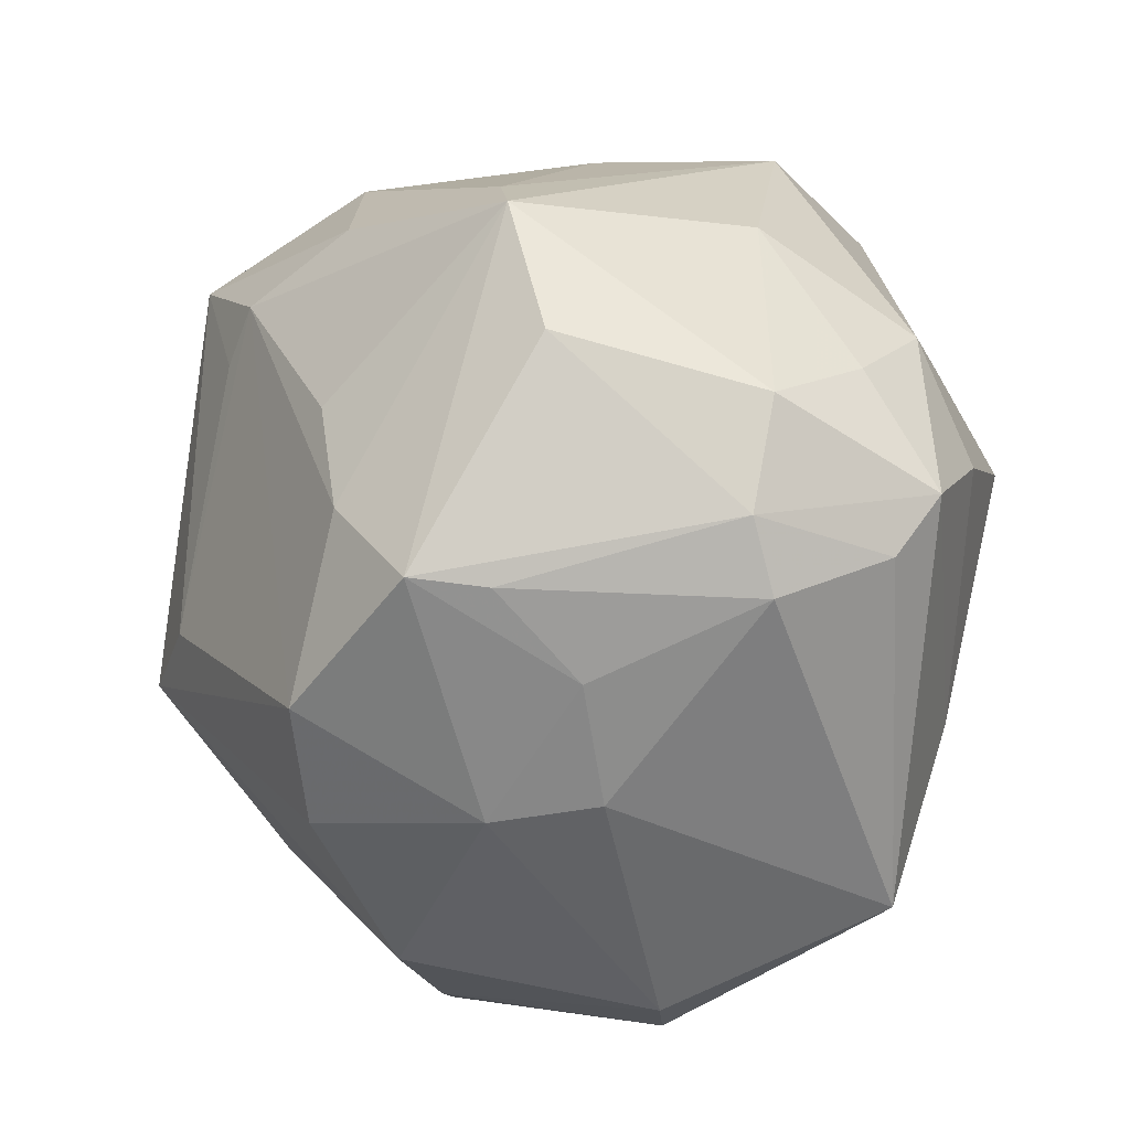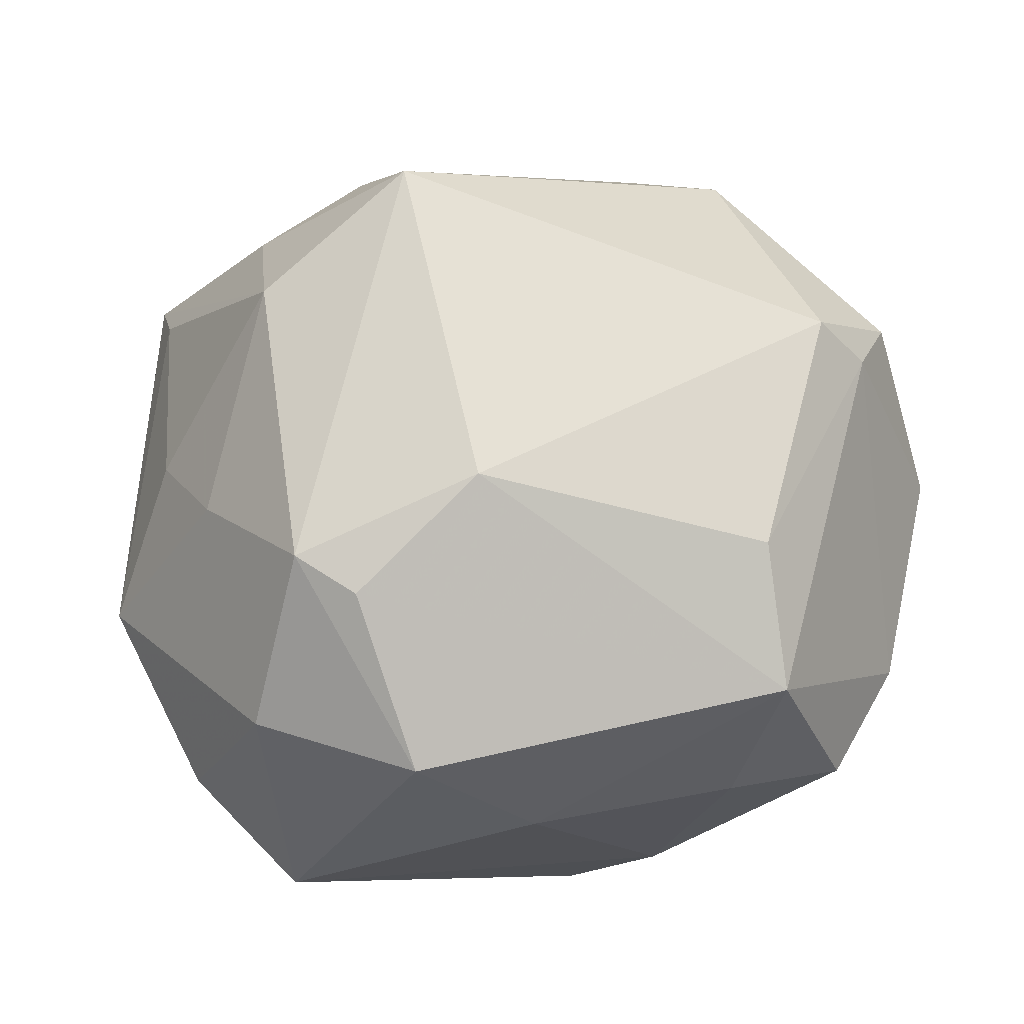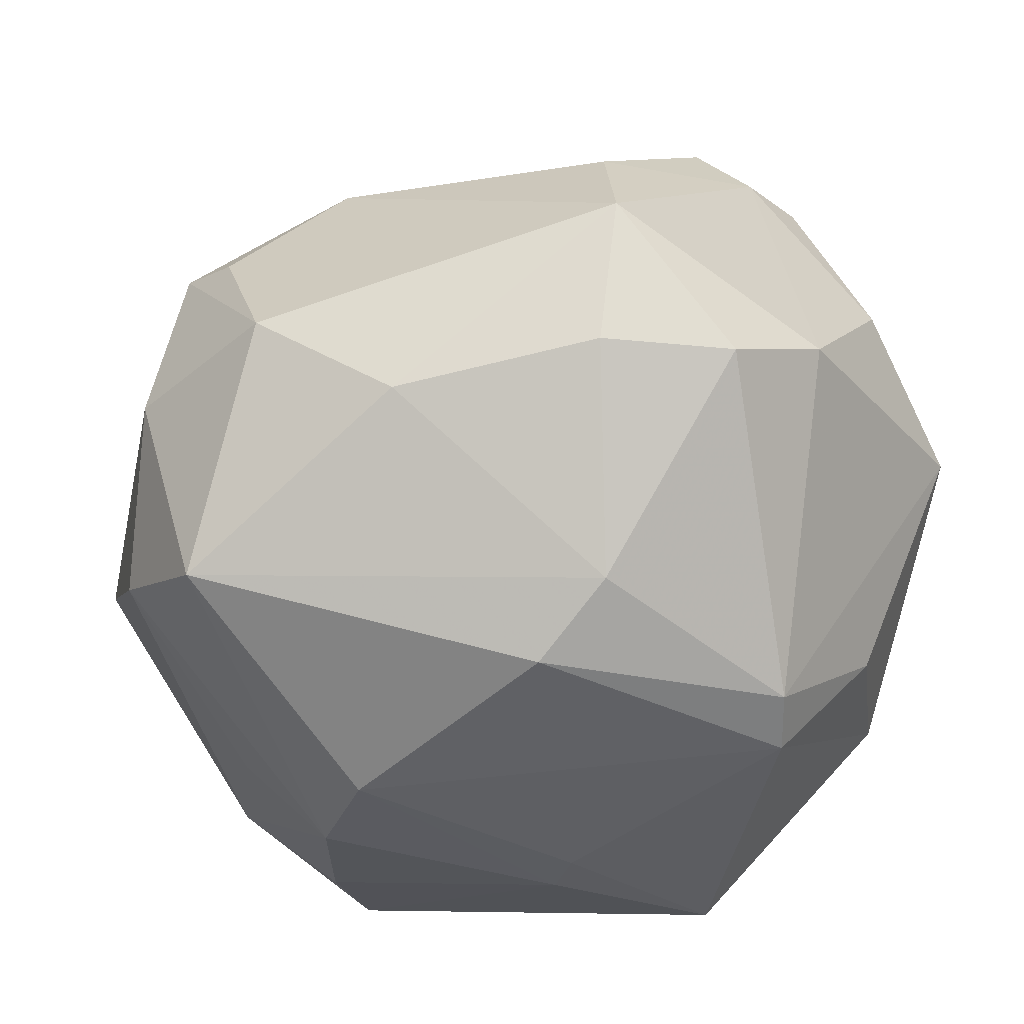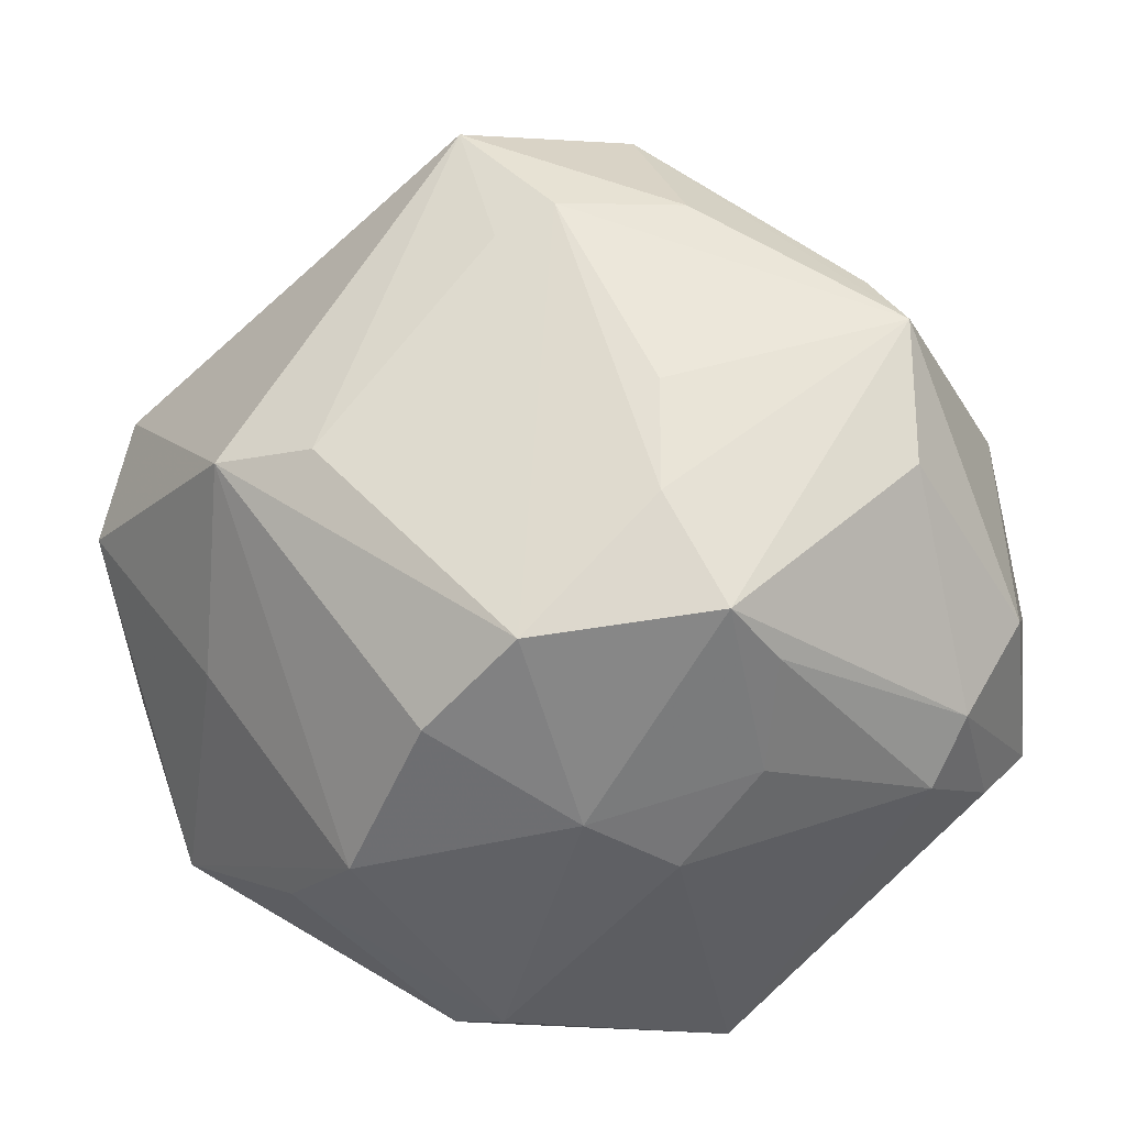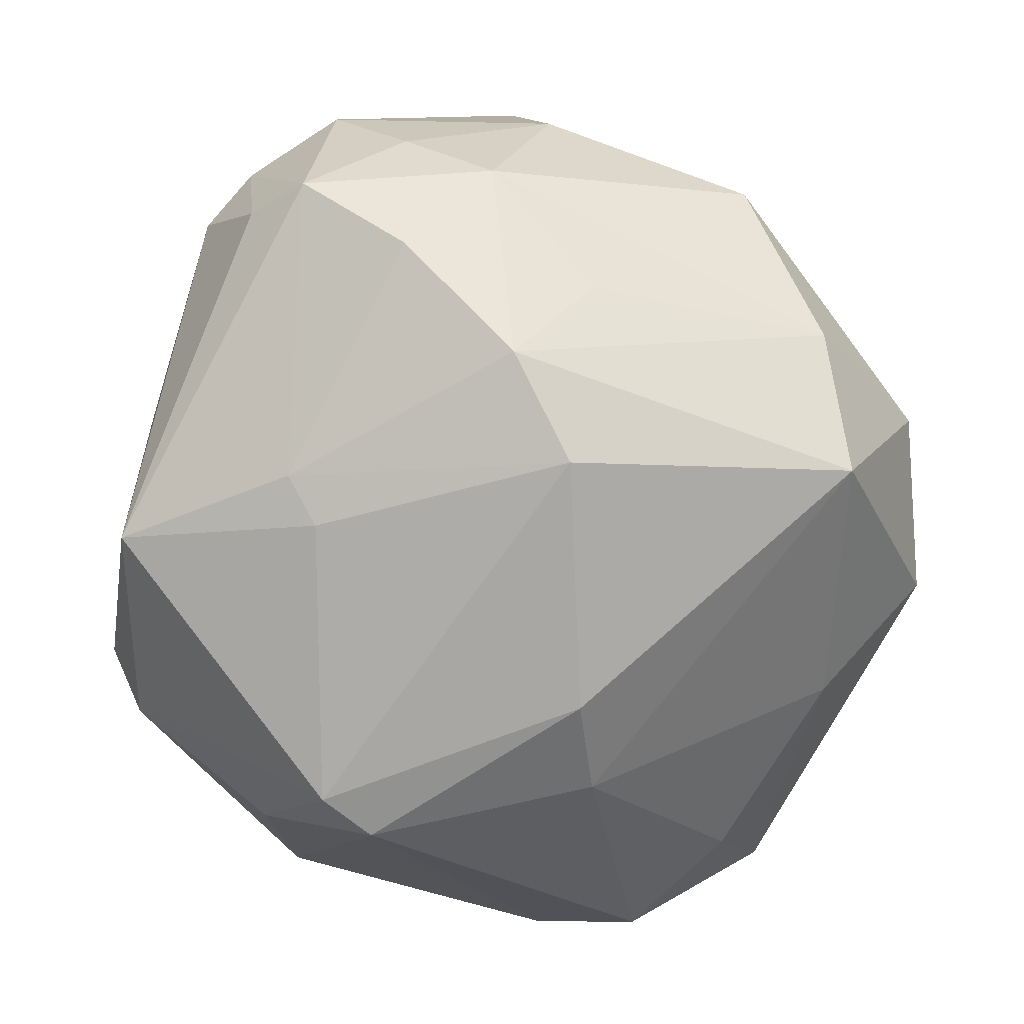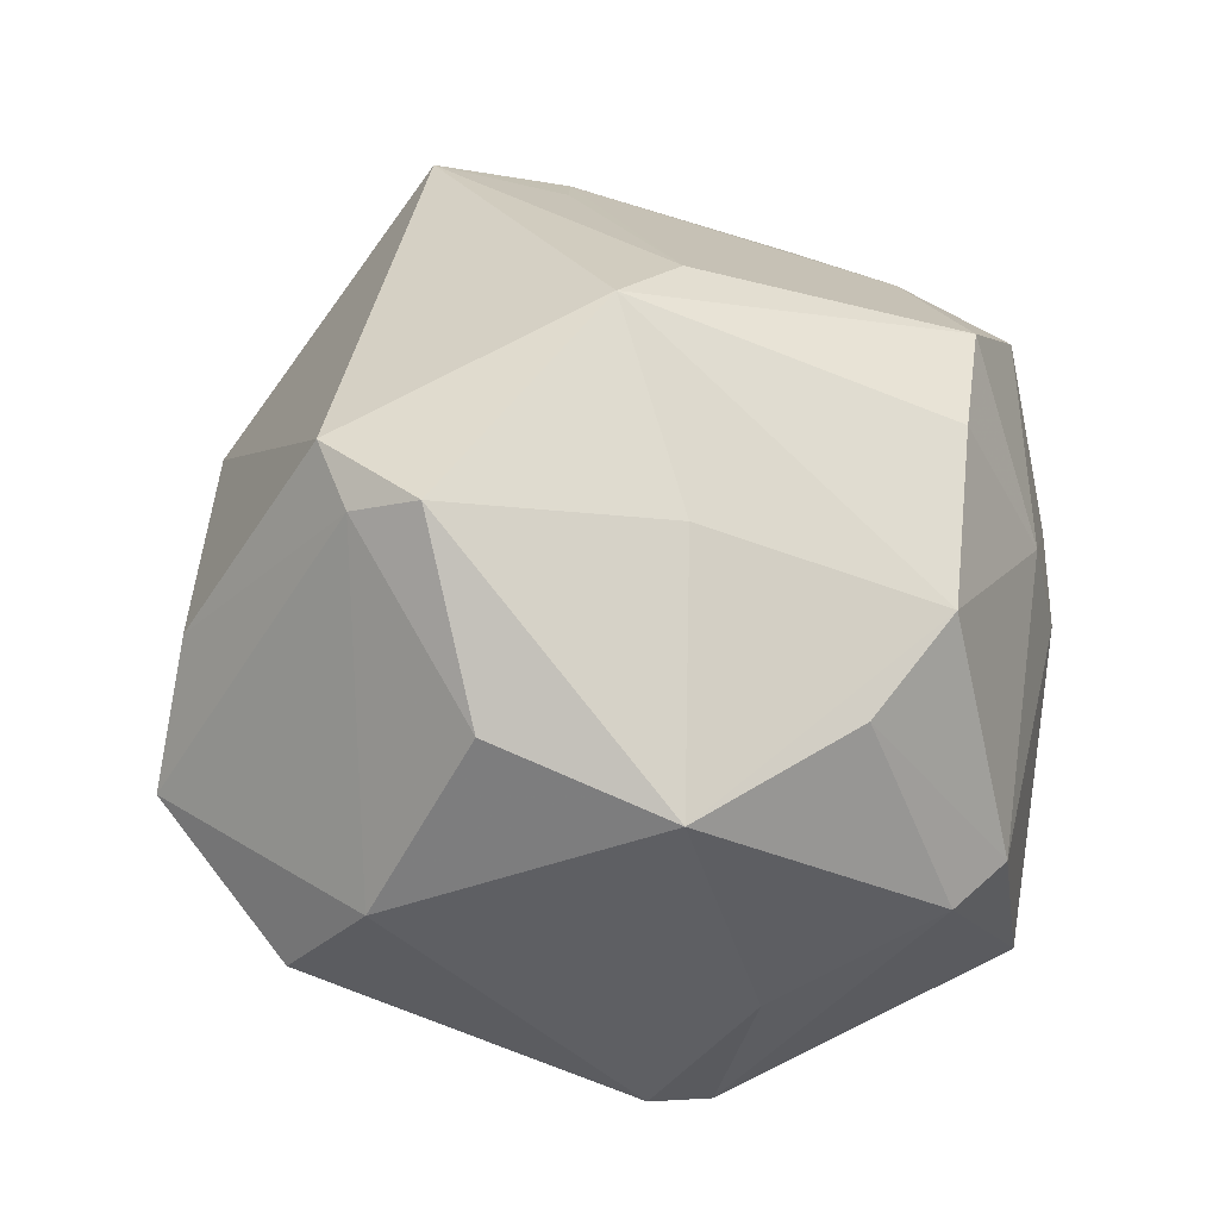
<metadata>
{"format":"obj","ext":"obj","renderer":"f3d","projection":"perspective","resolution":1024,"background":"white","views":[{"elev":-43.5,"azim":70.3,"up":"+Y"},{"elev":13.0,"azim":-162.0,"up":"+Z"},{"elev":-53.8,"azim":-138.7,"up":"+Z"},{"elev":-40.0,"azim":21.2,"up":"+Y"},{"elev":-74.8,"azim":90.6,"up":"+Z"},{"elev":18.7,"azim":-65.4,"up":"+Z"}]}
</metadata>
<code>
v 0.03768 -0.03507 -0.005482
v -0.05087 -0.008529 0.006879
v -0.02359 -0.01009 0.04285
v 0.04481 -0.02211 -0.02121
v 0.04978 -0.01948 -0.001298
v 0.02716 -0.03368 0.02873
v 0.04706 0.001666 0.02549
v 0.01249 -0.04386 0.002775
v 0.04544 -0.01407 0.02078
v -0.02242 -0.02054 -0.04075
v 0.006116 -0.0432 -0.03166
v 0.008287 0.009937 0.04476
v -0.03986 0.02949 0.00784
v 0.00904 -0.02057 -0.03795
v 0.00585 -0.04379 0.01311
v 0.01441 0.04889 -0.01287
v 0.04273 0.009232 0.0249
v 0.04086 -0.0285 -0.0174
v -0.03548 0.02625 -0.02263
v 0.008689 0.05016 0.007479
v -0.03024 -0.03906 0.006124
v 0.02735 0.03706 -0.02486
v 0.001557 0.05002 0.003672
v -0.01519 0.03783 -0.02528
v 0.04107 0.02929 -0.007629
v -0.01015 0.04268 0.01645
v 0.007233 -0.03596 0.03448
v -0.03051 -0.0288 -0.02505
v 0.0235 -0.009316 0.03742
v 0.005029 0.02434 0.04743
v -0.02029 -0.04462 -0.01603
v 0.02393 -0.03909 0.009219
v -0.01101 0.008632 -0.04282
v -0.04648 -0.0274 -0.0002744
v -0.02205 0.01006 -0.03842
v -0.04286 0.03159 -0.00849
v -0.0328 -0.02174 0.02407
v 0.04587 -0.0005579 -0.02005
v -0.01944 -0.04366 0.01436
v 0.01712 0.007674 -0.04246
v 0.03387 0.0106 -0.02867
v -0.04588 0.00711 0.02496
v 0.02438 0.03879 0.009102
v 0.01407 0.03924 -0.03542
v 0.04897 0.006146 -0.001165
v -0.04582 0.01542 -0.02289
v -0.02701 -0.01519 -0.04014
v 0.0148 0.01285 0.04437
v 0.04834 -0.01072 -0.01195
v -0.01339 -0.04785 -0.01301
v 0.0431 -0.03006 -0.001275
v 0.01427 -0.02363 -0.03582
v 0.01996 0.03118 0.03369
v -0.04187 0.0124 0.0303
v -0.01214 -0.01207 0.04316
v 0.02253 -0.02206 0.03506
v -0.04983 0.004059 -0.01366
v 0.02948 -0.03454 0.02057
v -0.04659 -0.001152 0.02731
v 0.03413 0.02918 0.01118
v 0.02849 0.001661 -0.03774
v -0.005412 -0.03951 0.02848
v 0.02694 0.01525 0.03692
v -0.00522 0.04998 -0.0161
v 0.03913 -0.01046 -0.02871
f 30 54 3
f 34 31 21
f 21 31 50
f 26 54 30
f 30 20 26
f 53 20 30
f 11 18 1
f 1 8 11
f 11 8 50
f 11 31 10
f 50 31 11
f 64 44 24
f 24 36 64
f 16 20 25
f 64 20 16
f 16 44 64
f 30 3 55
f 55 3 27
f 28 31 34
f 10 31 28
f 34 47 28
f 28 47 10
f 50 8 15
f 27 3 62
f 62 15 27
f 57 47 34
f 46 47 57
f 34 2 57
f 57 36 46
f 10 47 33
f 51 58 1
f 1 18 51
f 32 8 1
f 1 58 32
f 32 15 8
f 48 29 7
f 48 55 27
f 27 15 6
f 6 32 58
f 15 32 6
f 58 51 6
f 54 26 13
f 13 26 36
f 23 20 64
f 23 26 20
f 64 36 23
f 36 26 23
f 63 53 30
f 7 53 63
f 30 48 63
f 63 48 7
f 25 7 45
f 46 36 19
f 36 24 19
f 22 16 25
f 44 16 22
f 22 61 44
f 39 37 34
f 34 21 39
f 39 3 37
f 39 62 3
f 39 21 50
f 50 15 39
f 15 62 39
f 35 47 46
f 35 33 47
f 46 19 35
f 35 19 24
f 35 24 44
f 44 33 35
f 37 3 59
f 34 37 59
f 59 3 54
f 59 2 34
f 5 45 7
f 49 45 5
f 30 55 12
f 12 48 30
f 55 48 12
f 56 48 27
f 29 48 56
f 27 6 56
f 7 29 56
f 56 6 7
f 17 53 7
f 17 60 53
f 17 7 25
f 25 60 17
f 20 53 43
f 53 60 43
f 25 20 43
f 43 60 25
f 18 11 4
f 49 5 4
f 4 51 18
f 4 5 51
f 40 33 44
f 44 61 40
f 10 33 40
f 2 59 42
f 42 57 2
f 36 57 42
f 42 59 54
f 54 13 42
f 42 13 36
f 9 6 51
f 51 5 9
f 7 6 9
f 9 5 7
f 52 4 11
f 52 40 61
f 61 22 41
f 61 41 38
f 49 4 38
f 38 22 25
f 38 41 22
f 25 45 38
f 38 45 49
f 65 52 61
f 4 52 65
f 61 38 65
f 65 38 4
f 10 40 14
f 40 52 14
f 14 11 10
f 14 52 11

</code>
